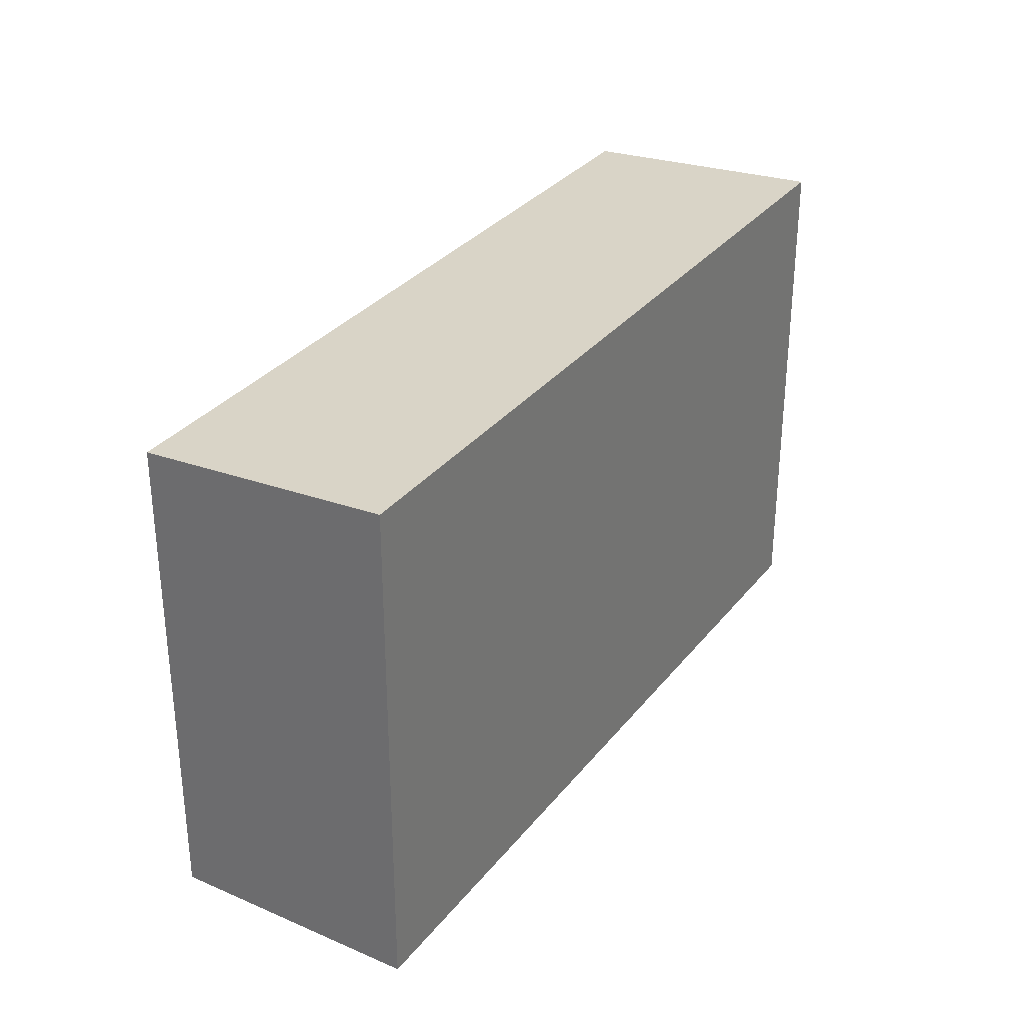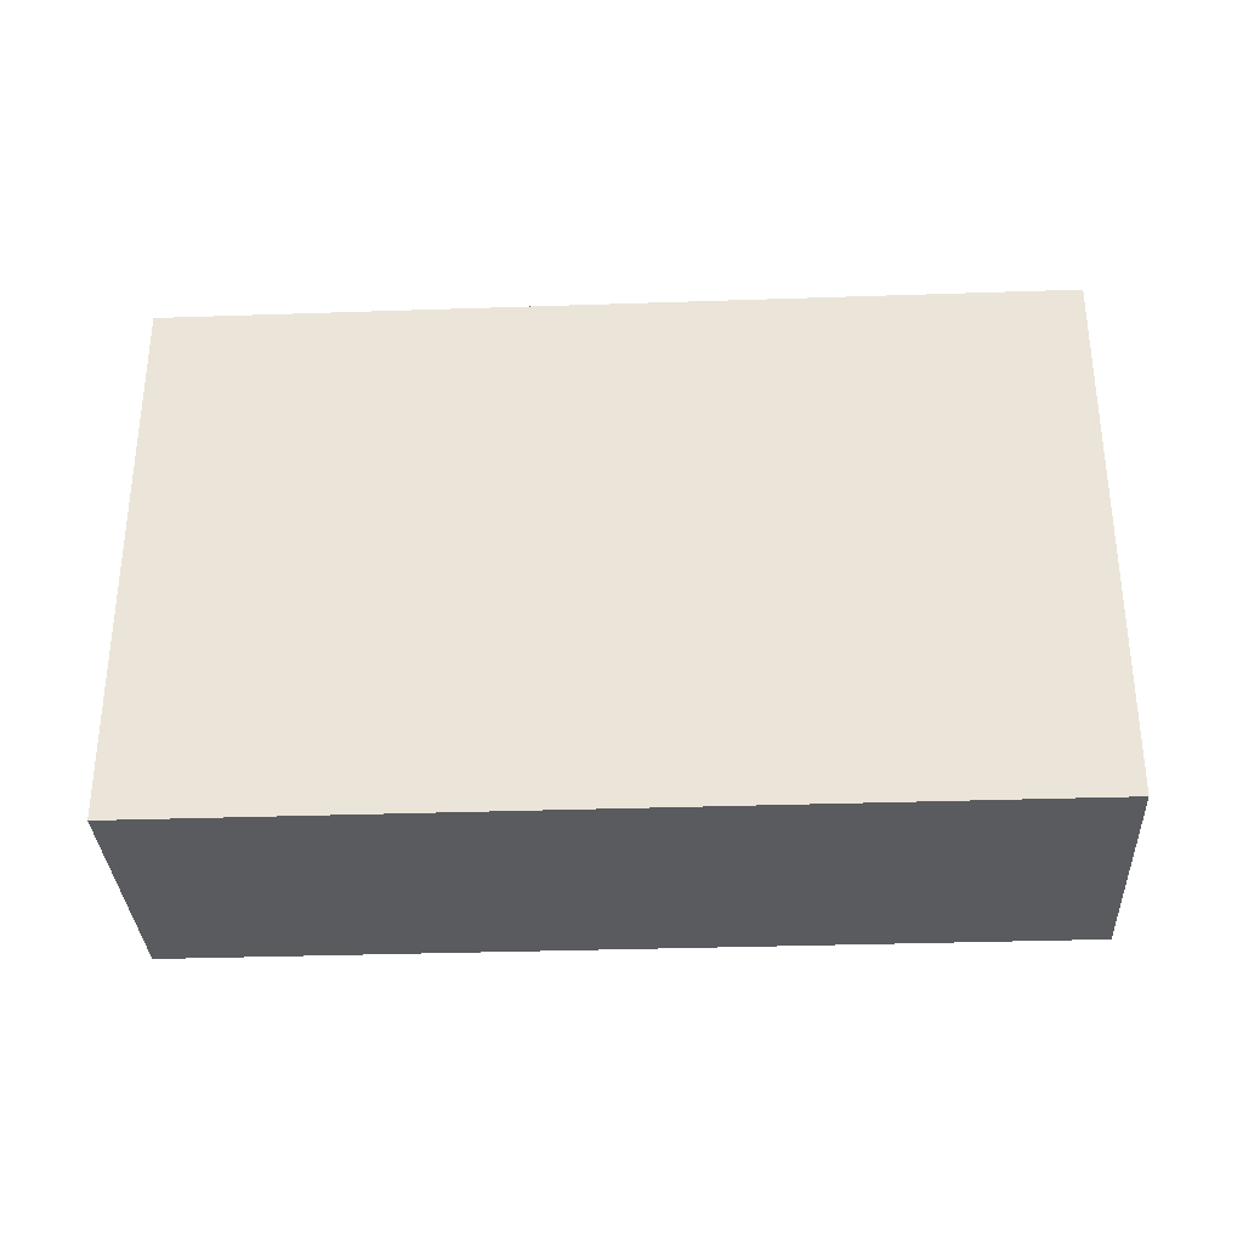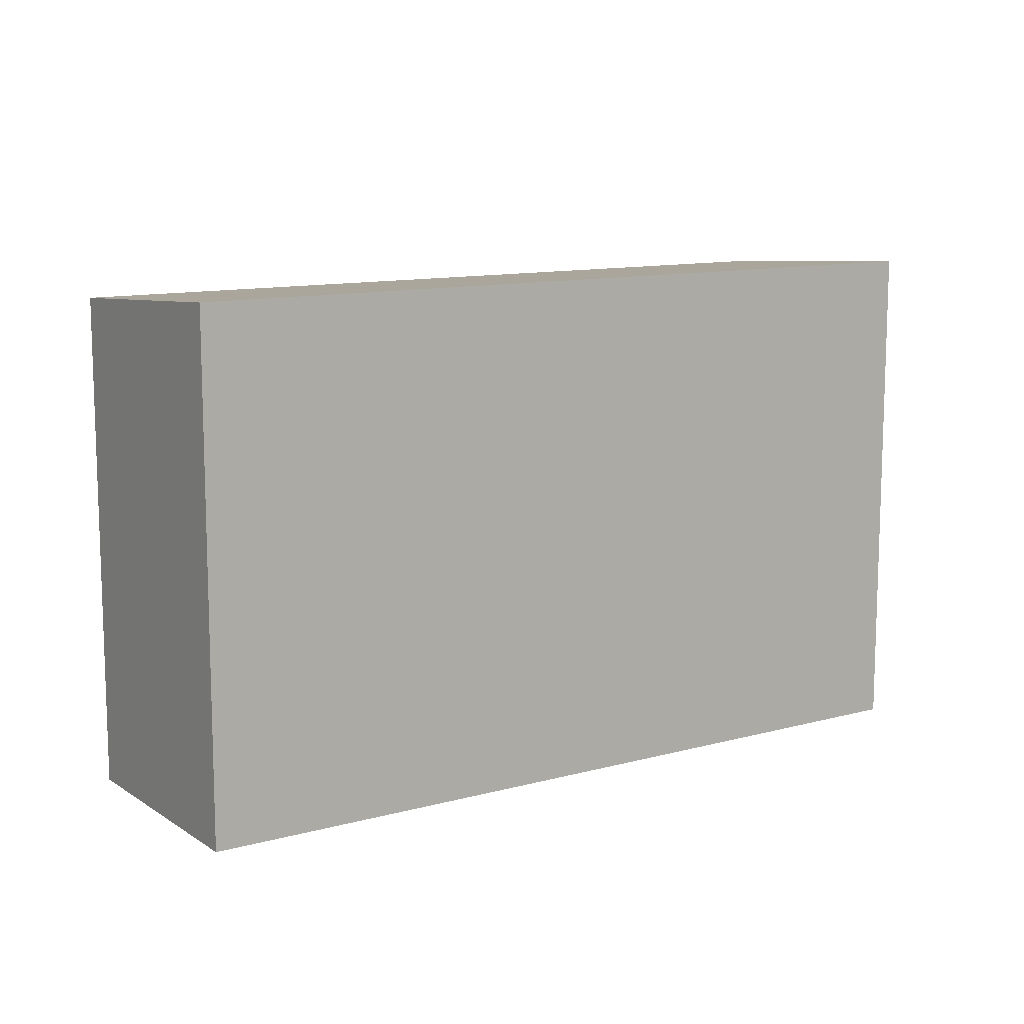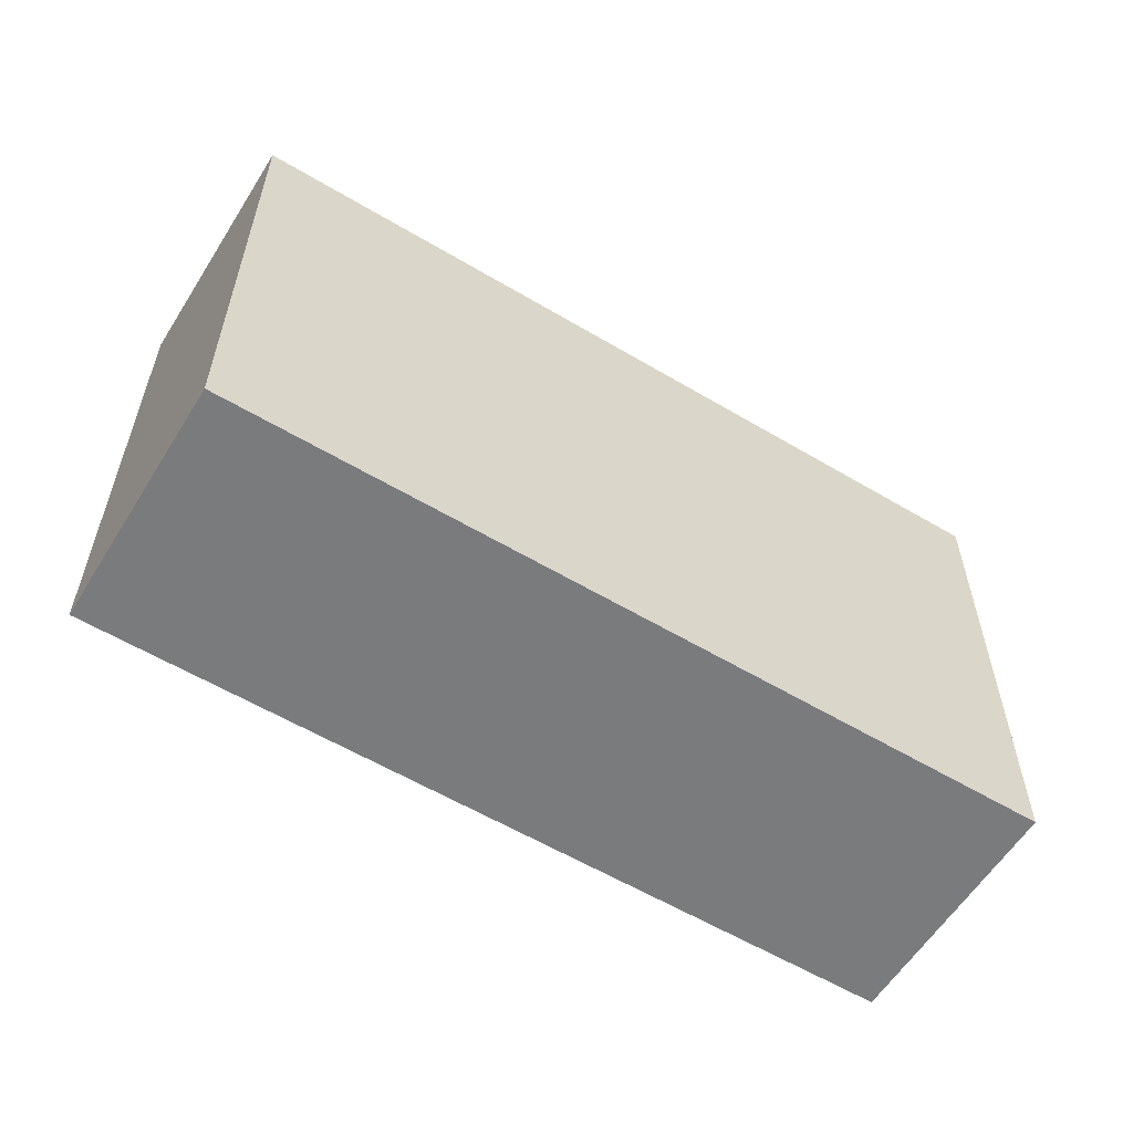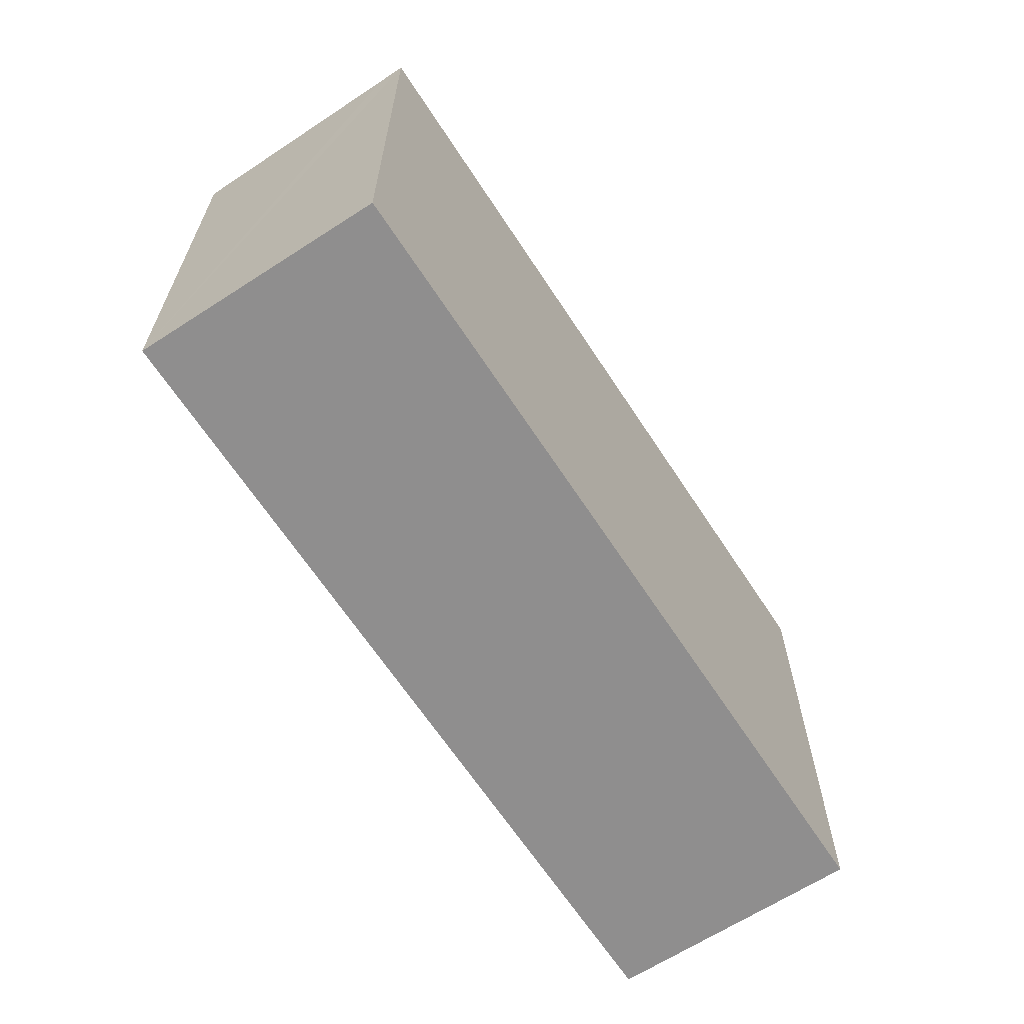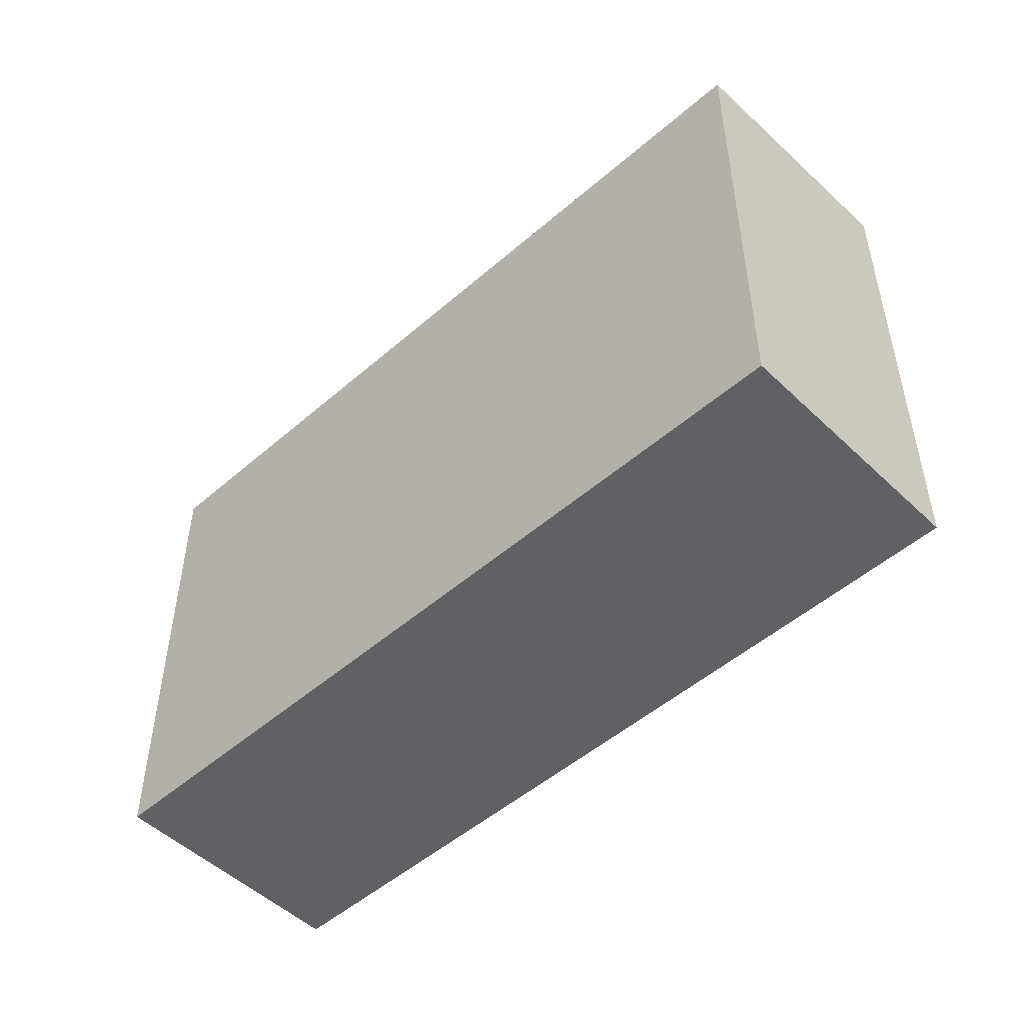
<metadata>
{"format":"obj","ext":"obj","renderer":"f3d","projection":"perspective","resolution":1024,"background":"white","views":[{"elev":31.7,"azim":144.6,"up":"+Y"},{"elev":-33.1,"azim":-154.2,"up":"+Y"},{"elev":11.4,"azim":169.5,"up":"+Y"},{"elev":-58.3,"azim":-8.5,"up":"+Y"},{"elev":-65.0,"azim":146.2,"up":"+Y"},{"elev":-50.1,"azim":66.8,"up":"+Y"}]}
</metadata>
<code>
v  0.864 4.346 2.024
v  0 4.487 2.747e-16
v  0.089 4.472 0.209
v  6.682 4.487 -2.851
v  0.963 4.346 1.982
v  5.827 4.346 -0.094
v  6.634 4.346 -0.439
v  7.253 4.346 -0.703
v  7.545 4.346 -0.827
v  6.776 4.471 -2.631
v  7.545 5.064e-17 -0.827
v  6.682 1.746e-16 -2.851
v  6.776 1.611e-16 -2.631
v  0 0 0
v  0.864 -1.239e-16 2.024
v  0.089 -1.28e-17 0.209
v  0.963 -1.214e-16 1.982
v  5.827 5.756e-18 -0.094
v  6.634 2.688e-17 -0.439
v  7.253 4.305e-17 -0.703
g defaultobject
f 1 2 3
f 2 1 4
f 4 1 5
f 4 5 6
f 4 6 7
f 4 7 8
f 4 8 9
f 4 9 10
f 11 10 9
f 10 11 4
f 4 11 12
f 12 11 13
f 12 2 4
f 2 12 14
f 14 3 2
f 3 14 1
f 1 14 15
f 15 14 16
f 15 5 1
f 5 15 6
f 6 15 17
f 6 17 18
f 6 18 7
f 7 18 8
f 8 18 9
f 9 18 11
f 11 18 19
f 11 19 20
f 12 16 14
f 16 12 15
f 15 12 17
f 17 12 18
f 18 12 19
f 19 12 20
f 20 12 11
f 11 12 13

</code>
